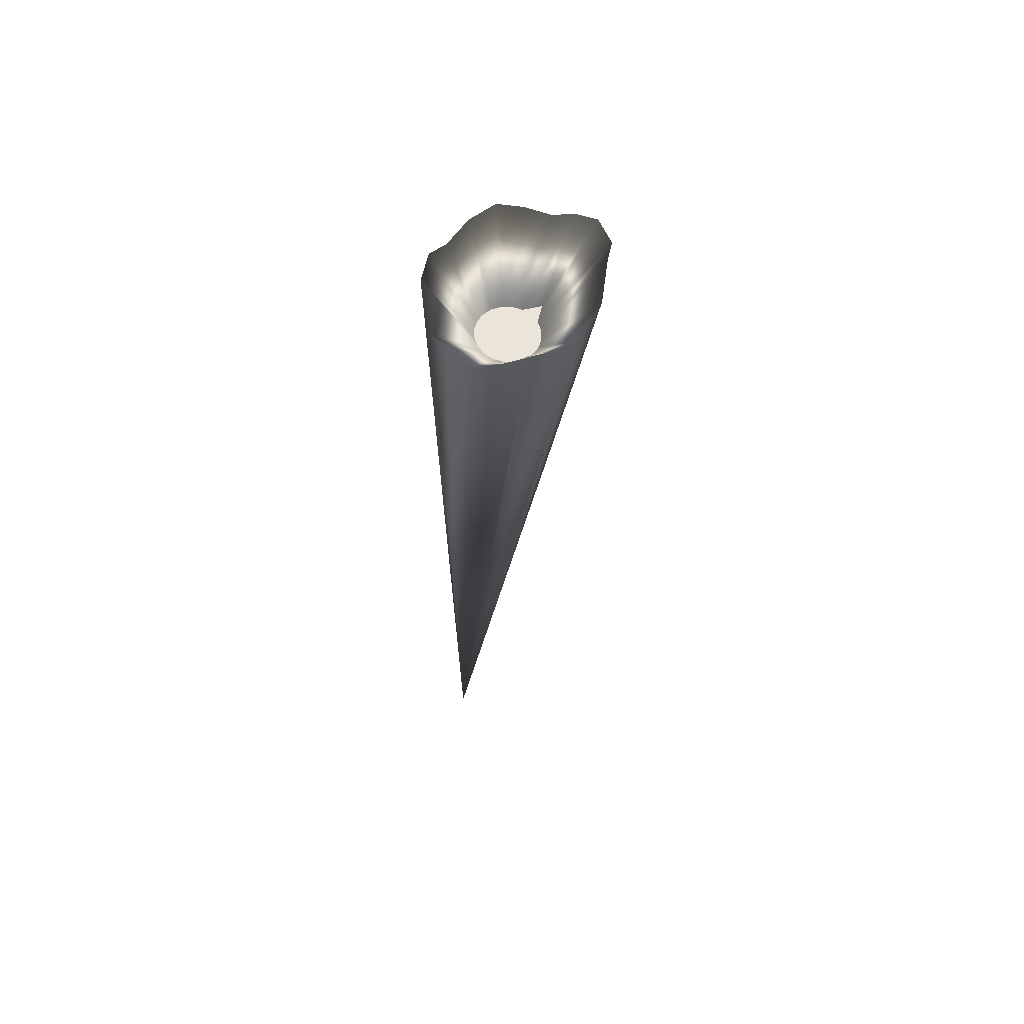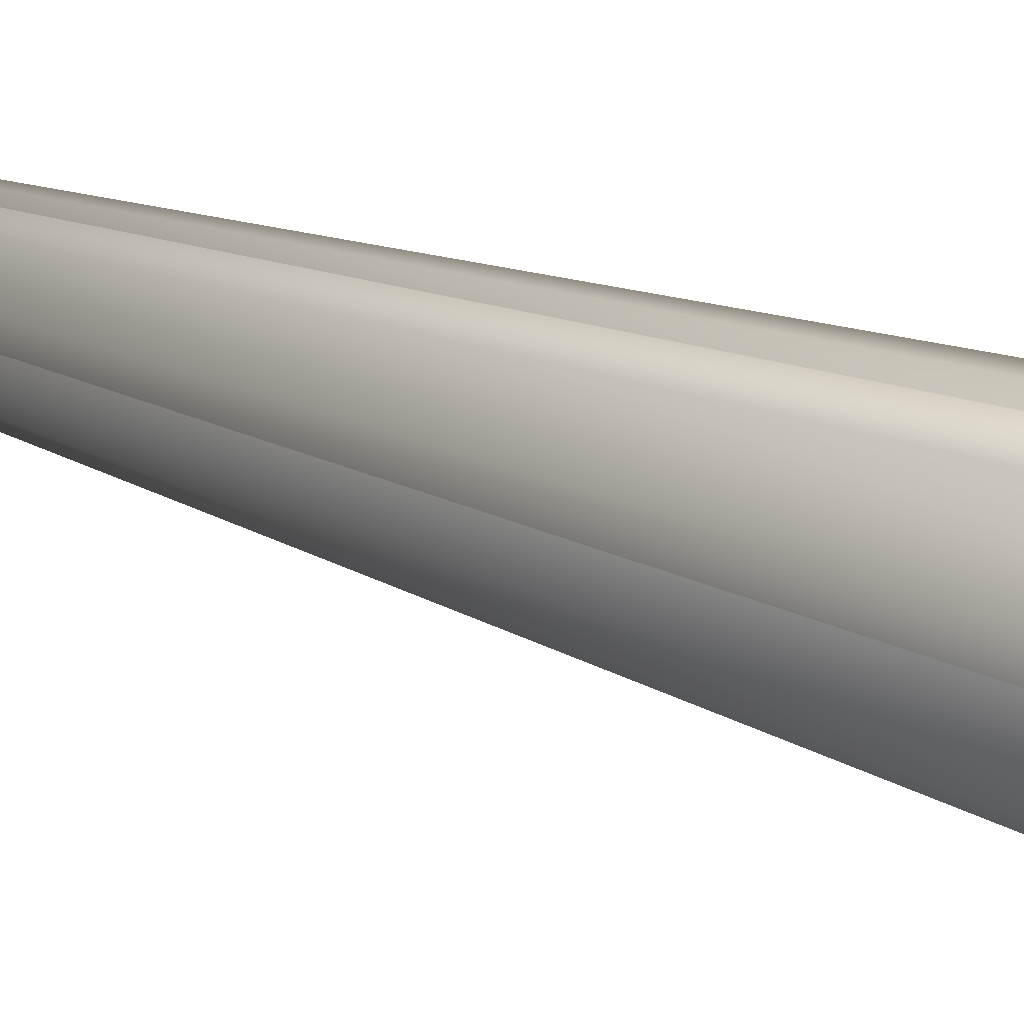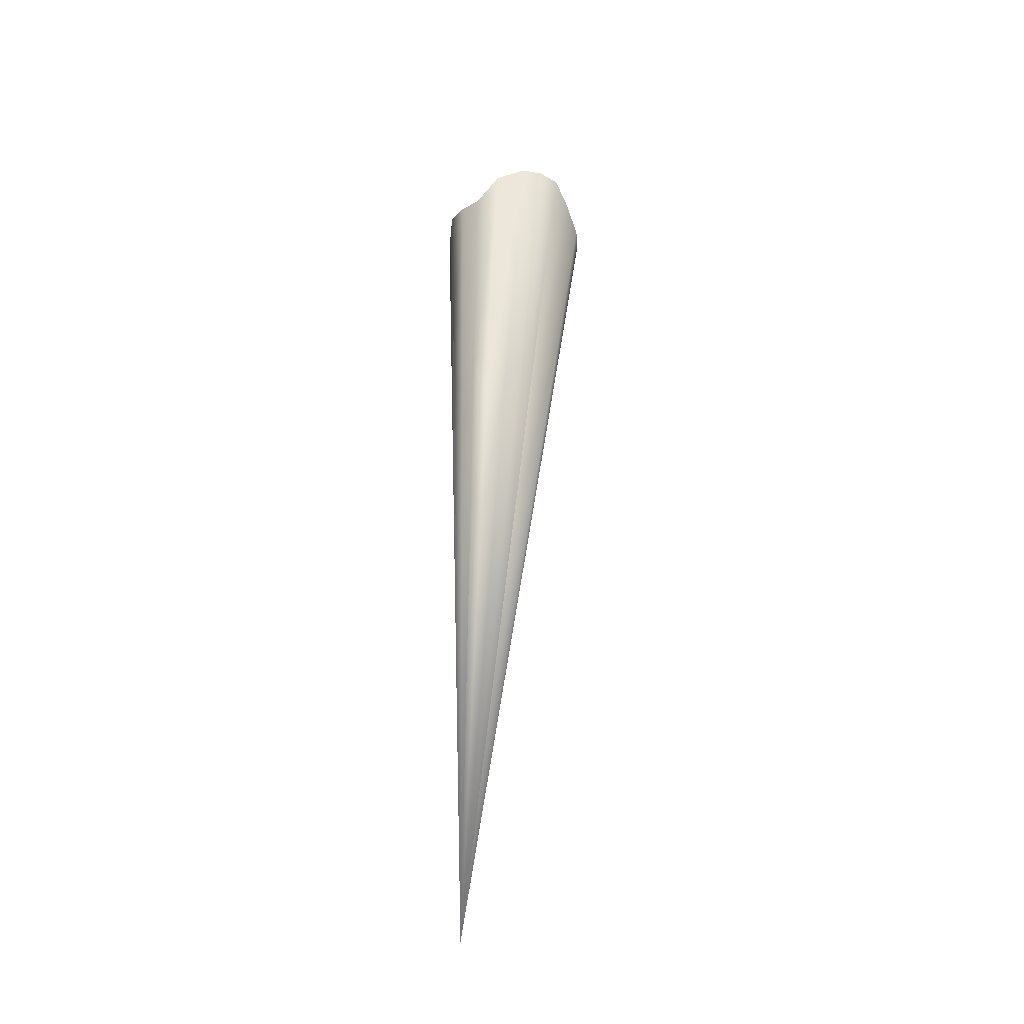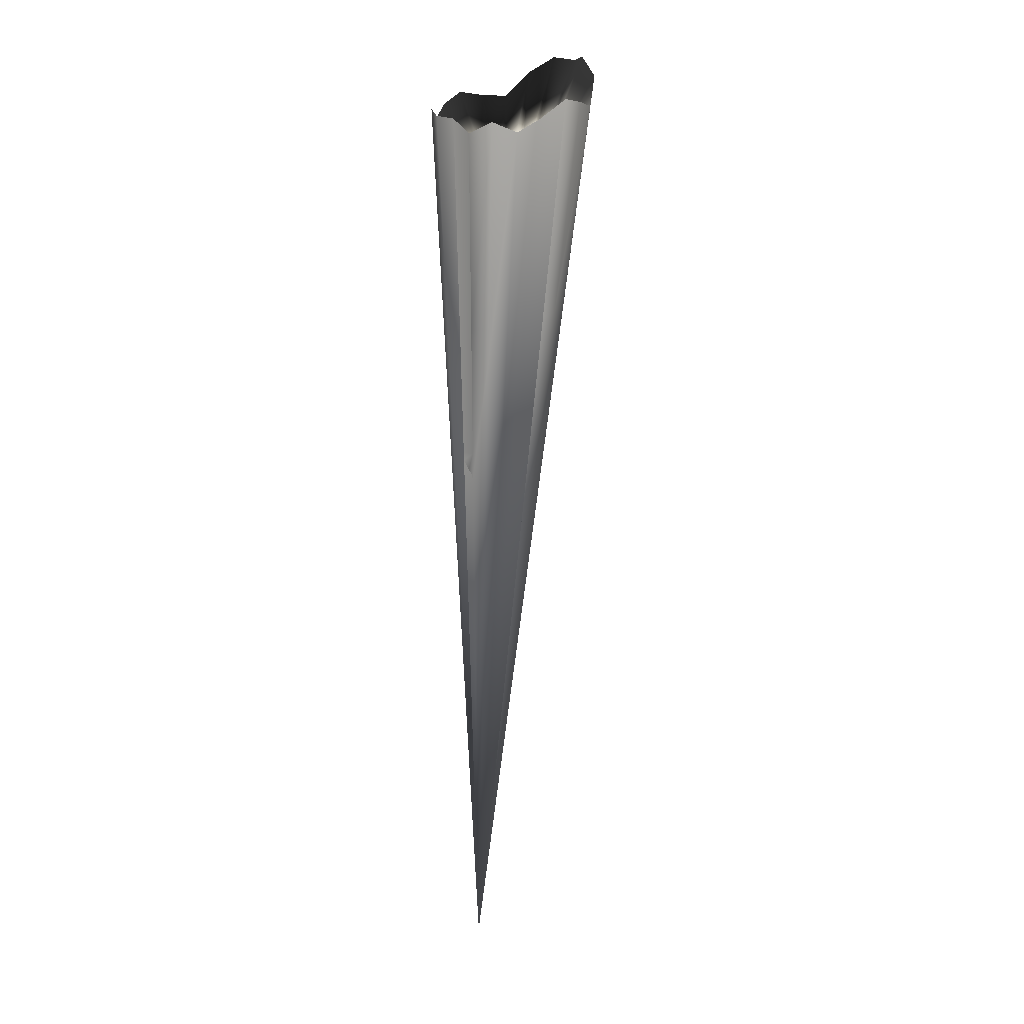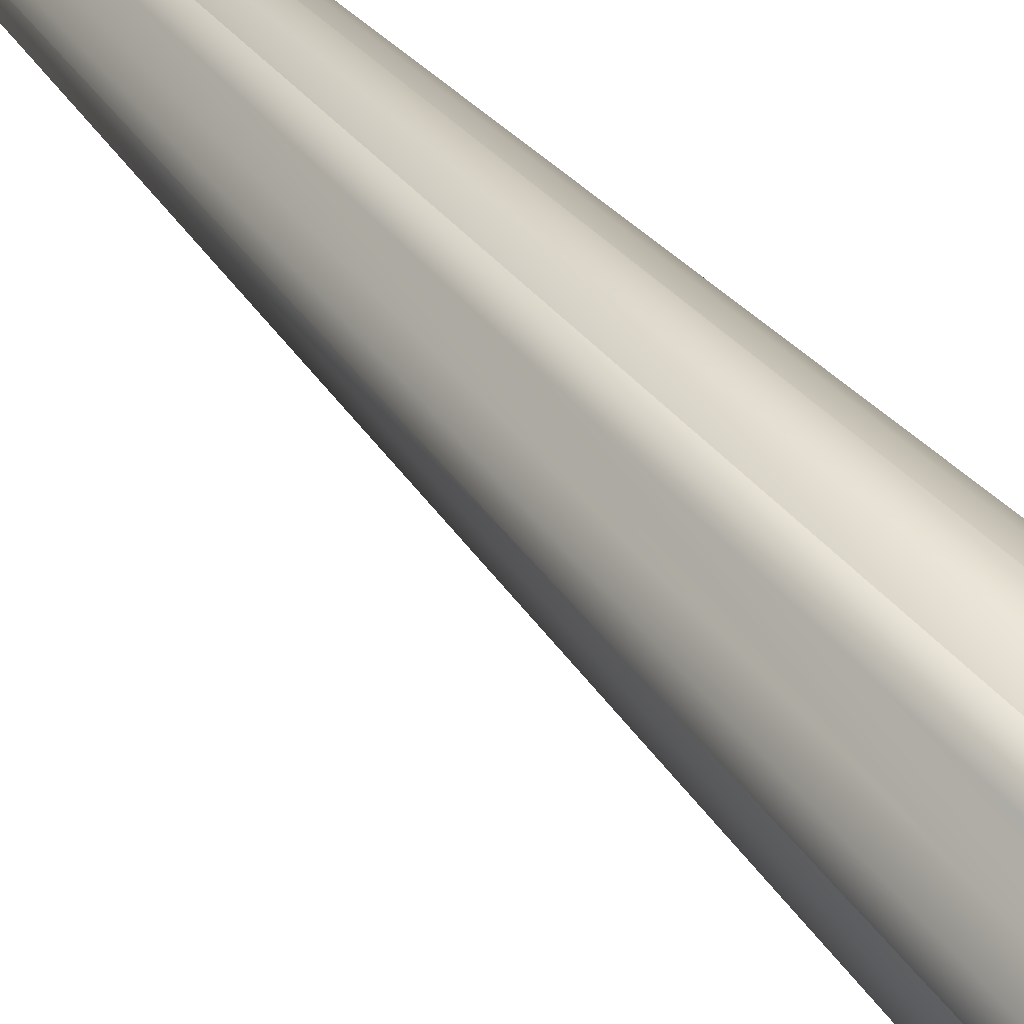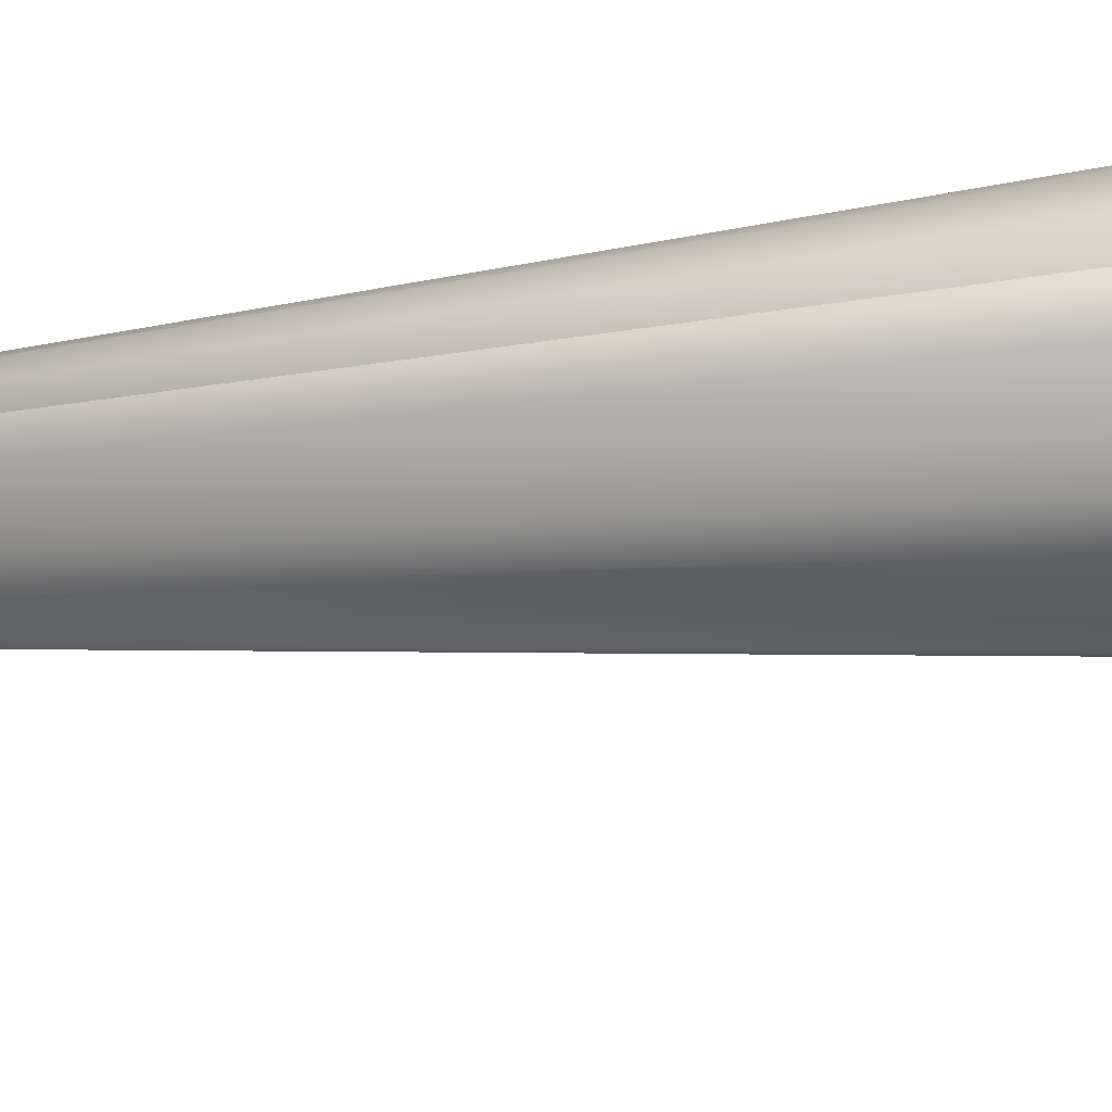
<metadata>
{"format":"obj","ext":"obj","renderer":"f3d","projection":"perspective","resolution":1024,"background":"white","views":[{"elev":63.1,"azim":-45.8,"up":"+Y"},{"elev":40.6,"azim":110.6,"up":"+Z"},{"elev":-39.6,"azim":31.4,"up":"+Y"},{"elev":18.1,"azim":-76.3,"up":"+Y"},{"elev":67.5,"azim":131.1,"up":"+Z"},{"elev":56.4,"azim":80.9,"up":"+Z"}]}
</metadata>
<code>
g default
v 0.6124 1.351 5.544
v 0.6317 1.35 5.505
v 0.6617 1.348 5.475
v 0.6995 1.345 5.455
v 0.7415 1.342 5.449
v 0.7834 1.34 5.455
v 0.8213 1.337 5.475
v 0.8513 1.335 5.505
v 0.8706 1.334 5.544
v 0.9407 1.329 5.586
v 0.8706 1.334 5.629
v 0.8513 1.335 5.667
v 0.8213 1.337 5.698
v 0.7834 1.34 5.717
v 0.7415 1.342 5.724
v 0.6995 1.345 5.71
v 0.6617 1.348 5.698
v 0.6317 1.35 5.667
v 0.6124 1.351 5.629
v 0.6057 1.351 5.586
v 0.4498 -2.398 5.492
v 0.7631 1.668 5.949
v 0.6533 1.694 5.926
v 0.5534 1.714 5.882
v 0.4741 1.631 5.781
v 0.425 1.579 5.695
v 0.407 1.623 5.586
v 0.4251 1.57 5.478
v 0.5394 1.621 5.376
v 0.5522 1.63 5.297
v 0.6516 1.65 5.243
v 0.7581 1.594 5.23
v 0.8729 1.654 5.242
v 0.9787 1.701 5.29
v 1.057 1.682 5.371
v 1.108 1.676 5.473
v 1.114 1.785 5.586
v 1.117 1.855 5.704
v 1.08 1.846 5.81
v 0.9983 1.866 5.862
v 0.8857 1.791 5.942
v 0.6777 0.5603 5.824
v 0.6691 0.4477 5.812
v 0.7568 0.5518 5.809
v 0.7442 0.4308 5.796
v 0.5327 0.8916 5.804
v 0.5292 0.7517 5.791
v 0.6131 0.8842 5.84
v 0.6068 0.7579 5.826
v 0.4306 0.6945 5.481
v 0.4309 0.6476 5.481
v 0.4168 0.7032 5.565
v 0.4186 0.5362 5.561
v 0.5055 0.09977 5.42
v 0.5046 0.05894 5.421
v 0.4342 0.1122 5.483
v 0.4349 -0.001848 5.483
v 0.4878 -0.02692 5.437
v 0.7377 0.3148 5.338
v 0.8077 0.3765 5.366
v 0.7872 0.2177 5.374
v 0.8681 0.4401 5.415
v 0.8407 0.2559 5.421
v 0.9162 0.574 5.64
v 0.8927 0.4248 5.633
v 0.91 0.5001 5.557
g pCone1
f 1 20 19 18 17 16 15 14 13 12 11 10 9 8 7 6 5 4 3 2
f 28 29 54 56 51 50
f 29 30 21 55 54
f 30 31 21
f 31 32 21
f 32 33 59 21
f 59 60 61
f 60 62 63 61
f 35 36 21 63 62
f 36 37 66 21
f 37 38 64 66
f 38 39 21 65 64
f 39 40 21
f 40 41 44 45 21
f 45 42 43
f 22 23 48 49 21 43 42
f 23 24 46 48
f 24 25 21 47 46
f 25 26 21
f 26 27 52 53 21
f 27 28 50 52
f 15 16 23 22
f 16 17 24 23
f 17 18 25 24
f 18 19 26 25
f 19 20 27 26
f 20 1 28 27
f 1 2 29 28
f 2 3 30 29
f 3 4 31 30
f 4 5 32 31
f 5 6 33 32
f 6 7 34 33
f 7 8 35 34
f 8 9 36 35
f 9 10 37 36
f 10 11 38 37
f 11 12 39 38
f 12 13 40 39
f 13 14 41 40
f 14 15 22 41
f 45 43 21
f 41 22 42 44
f 44 42 45
f 49 47 21
f 48 46 47 49
f 53 51 56 57 21
f 52 50 51 53
f 57 58 55 21
f 56 54 55 58 57
f 33 34 60 59
f 34 35 62 60
f 61 63 21
f 59 61 21
f 66 65 21
f 66 64 65

</code>
